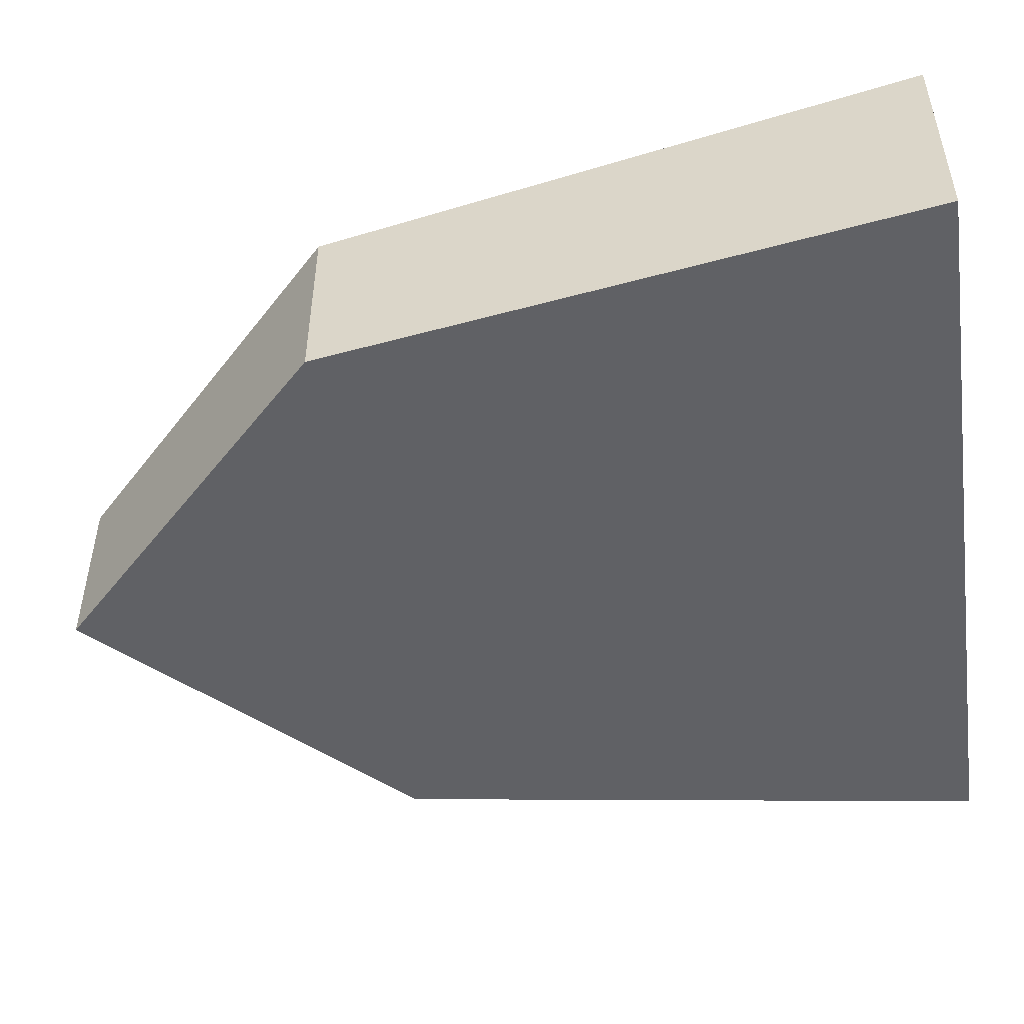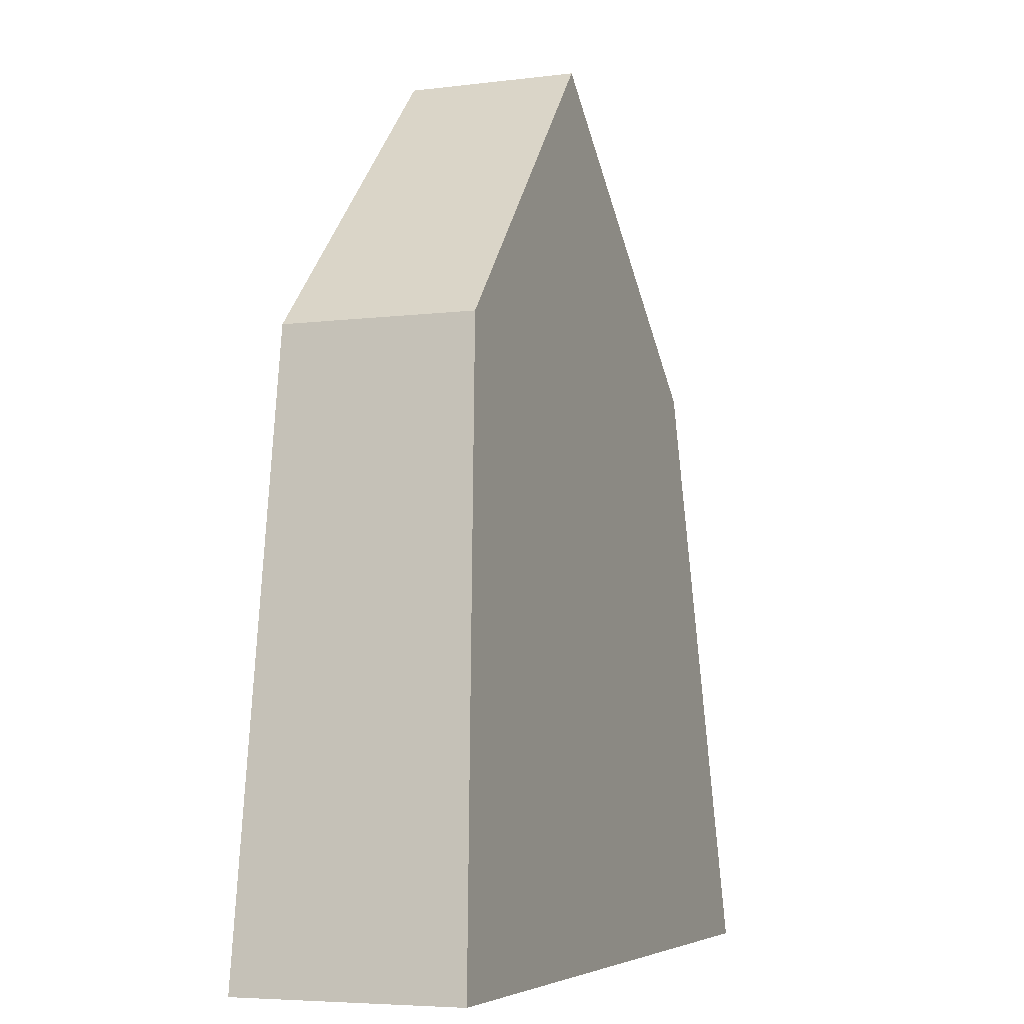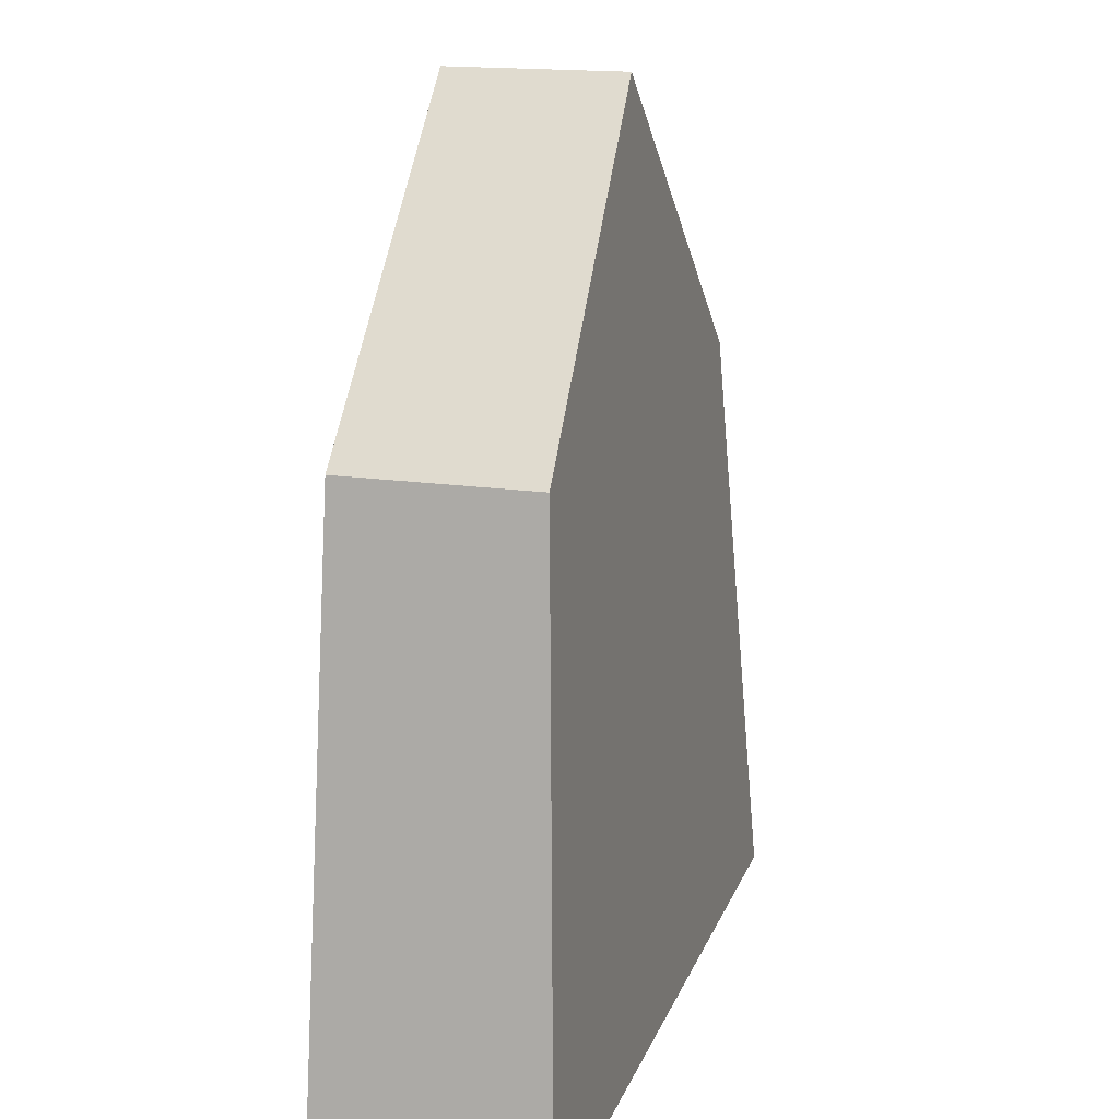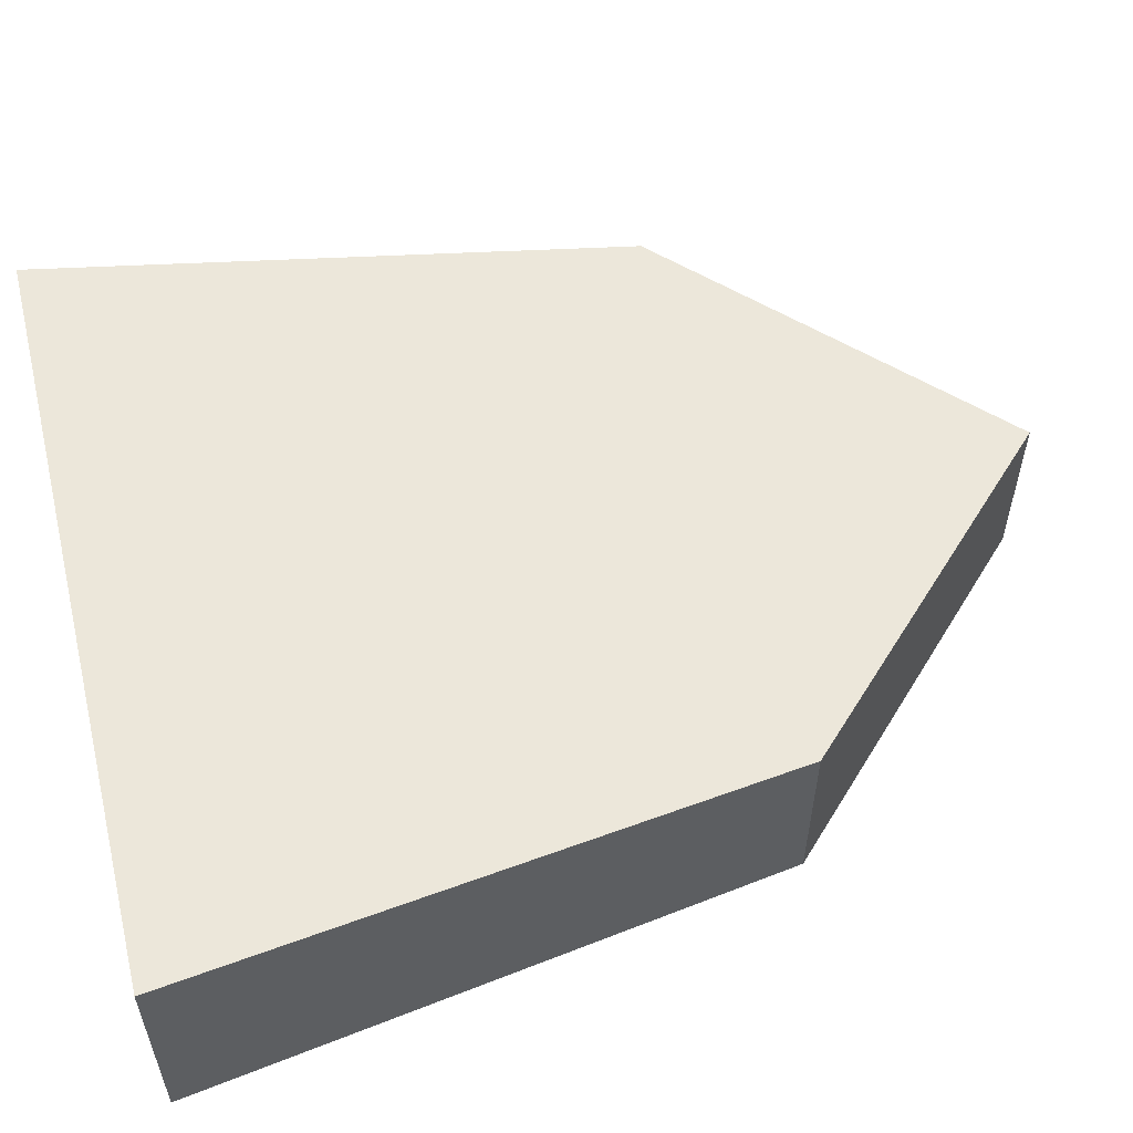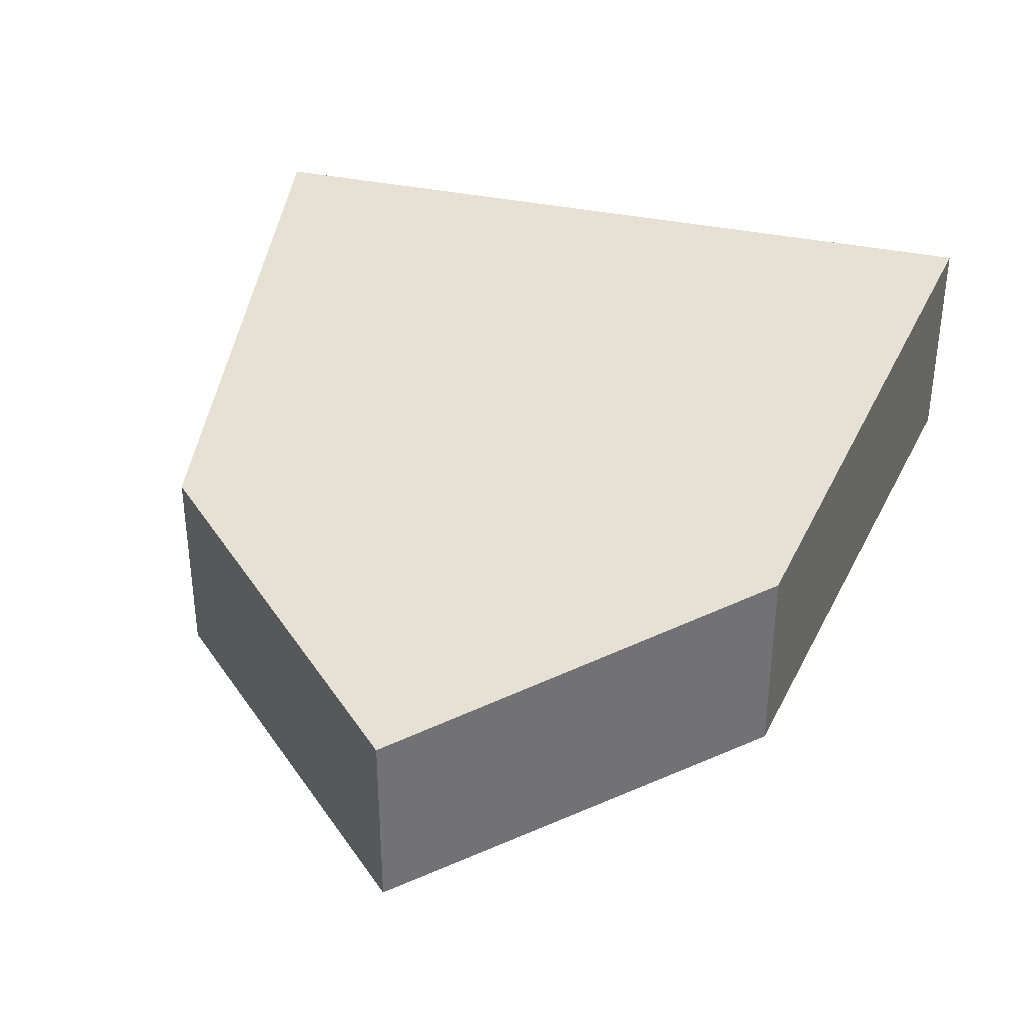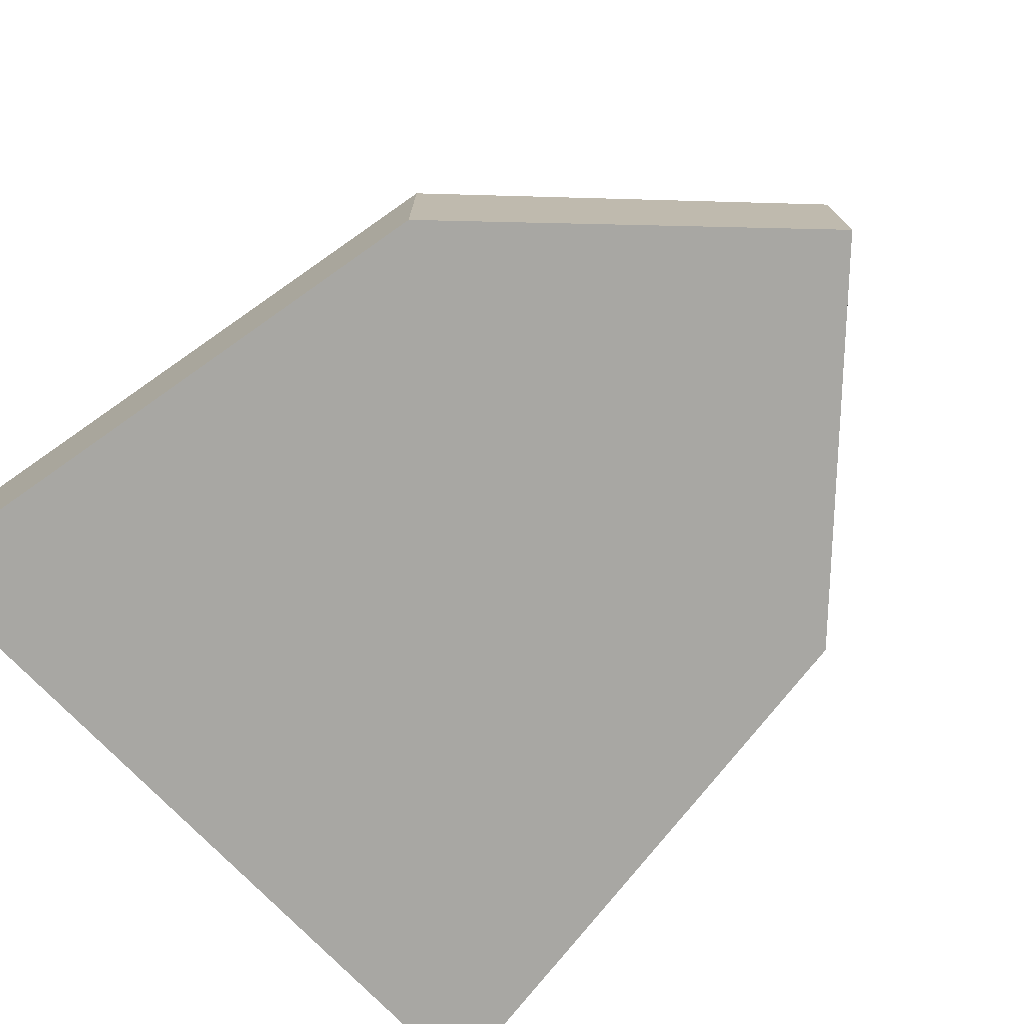
<metadata>
{"format":"obj","ext":"obj","renderer":"f3d","projection":"perspective","resolution":1024,"background":"white","views":[{"elev":-49.7,"azim":98.2,"up":"+Y"},{"elev":-5.6,"azim":111.1,"up":"+Z"},{"elev":16.9,"azim":106.5,"up":"+Z"},{"elev":56.0,"azim":-103.9,"up":"+Y"},{"elev":36.7,"azim":15.2,"up":"+Y"},{"elev":-74.4,"azim":-46.3,"up":"+Y"}]}
</metadata>
<code>
o Cube.014_Cube.020
v 1 0.6371 1
v 1 0 1
v -1 0.6371 1
v -1 0 1
v 1.3 0.7371 -1
v 1.3 0 -1
v -1.3 0.7371 -1
v -1.3 0 -1
v -0 0 -1
v 1.15 0 -0
v 1 0.3909 1
v -1.3 0.3909 -1
v -1 0.3909 1
v 1.3 0.3909 -1
v -1.15 0.6871 0
v 0 0.6371 1
v -1.15 0 0
v -0 0.7371 -1
v 1.15 0.6871 -0
v 0 0 1
v 0 0.5871 2
v 0 0 2
v 0 0.3909 2
v 1.15 0.3909 -0
v 0 0 0
v -0 0.3909 -1
v -1.15 0.3909 0
v 0 0.6871 0
v -1 0 -1
v 1.225 0 -0.5
v -1.225 0.7121 -0.5
v -1.075 0 0.5
v 1 0.7371 -1
v 1.075 0.6621 0.5
v 1 0 -1
v 1.075 0 0.5
v -1.075 0.6621 0.5
v -1.225 0 -0.5
v -1 0.7371 -1
v 1.225 0.7121 -0.5
v 1.075 0.3909 0.5
v 1.225 0.3909 -0.5
v -1 0 0
v 1 0 -0
v -0 0 -0.5
v 0 0 0.5
v 1 0.3909 -1
v -1 0.3909 -1
v -1.225 0.3909 -0.5
v -1.075 0.3909 0.5
v -1 0.6871 0
v 1 0.6871 -0
v 0 0.6621 0.5
v -0 0.7121 -0.5
v 1 0.7121 -0.5
v 1 0.6621 0.5
v -1 0.6621 0.5
v 1 0 0.5
v 1 0 -0.5
v -1 0 -0.5
v -1 0 0.5
v -1 0.7121 -0.5
f 56 52 28 53
f 55 33 18 54
f 52 55 54 28
f 1 56 53 16
f 16 53 57 3
f 53 28 51 57
f 28 54 62 51
f 54 18 39 62
f 62 39 7 31
f 49 31 7 12
f 47 33 5 14
f 61 4 32
f 41 34 1 11
f 23 21 3 13
f 20 2 22
f 16 3 21
f 1 16 21
f 4 20 22
f 22 23 13 4
f 2 11 23 22
f 11 1 21 23
f 36 41 11 2
f 30 42 24 10
f 42 40 19 24
f 60 43 17 38
f 59 44 25 45
f 58 2 20 46
f 35 47 14 6
f 29 48 26 9
f 48 39 18 26
f 38 49 12 8
f 32 50 27 17
f 50 37 15 27
f 57 51 15 37
f 19 40 55 52
f 40 5 33 55
f 1 34 56
f 34 19 52 56
f 3 57 37
f 13 3 37 50
f 4 13 50 32
f 17 27 49 38
f 12 7 39 48
f 8 12 48 29
f 9 26 47 35
f 44 58 46 25
f 10 36 58 44
f 36 2 58
f 35 59 45 9
f 6 30 59 35
f 30 10 44 59
f 29 60 38 8
f 9 45 60 29
f 45 25 43 60
f 14 5 40 42
f 6 14 42 30
f 10 24 41 36
f 24 19 34 41
f 43 61 32 17
f 25 46 61 43
f 46 20 4 61
f 26 18 33 47
f 27 15 31 49
f 51 62 31 15

</code>
